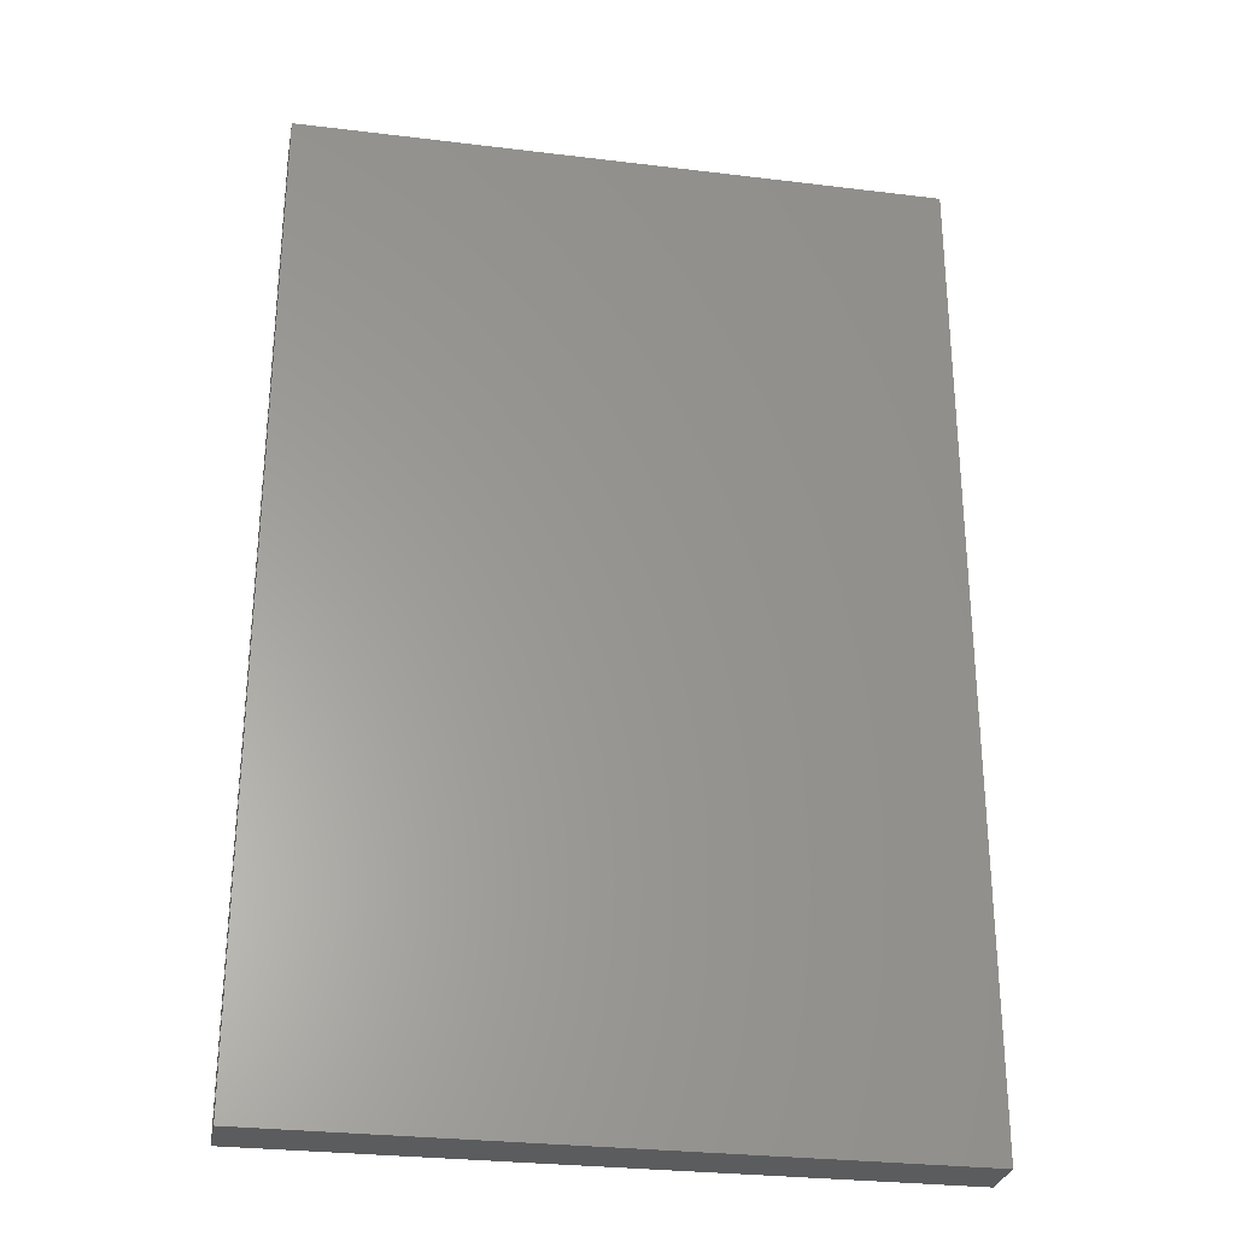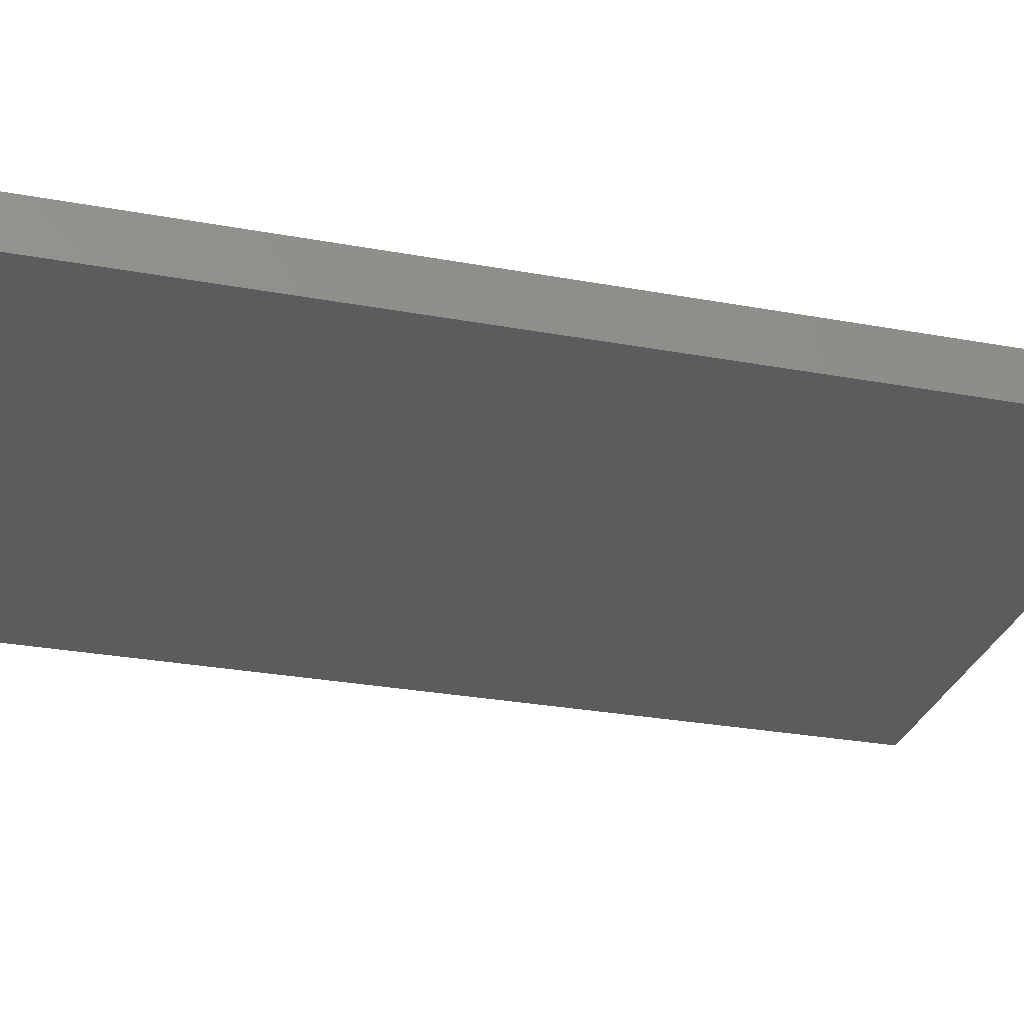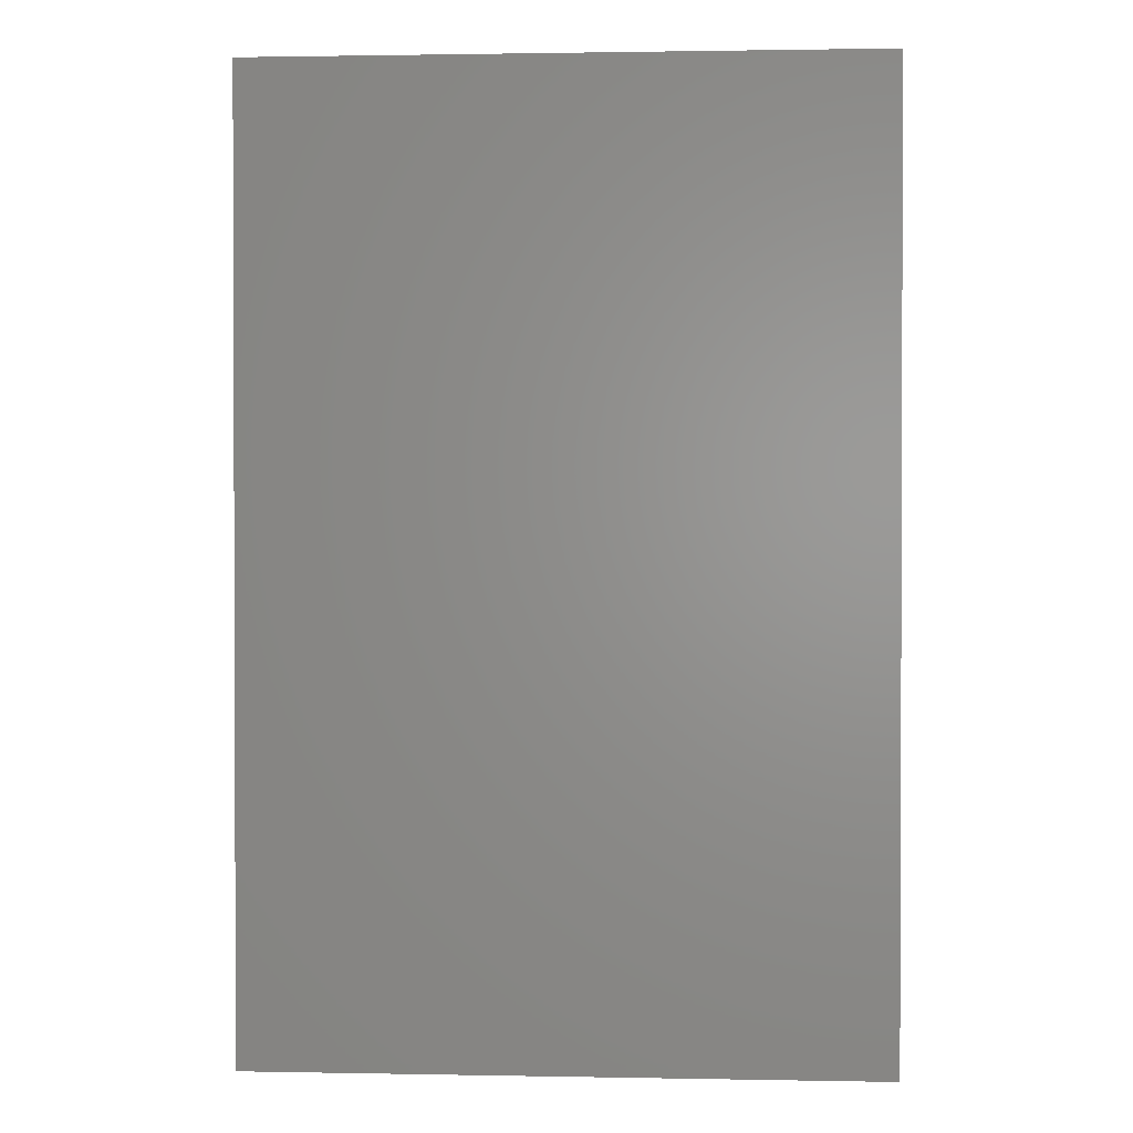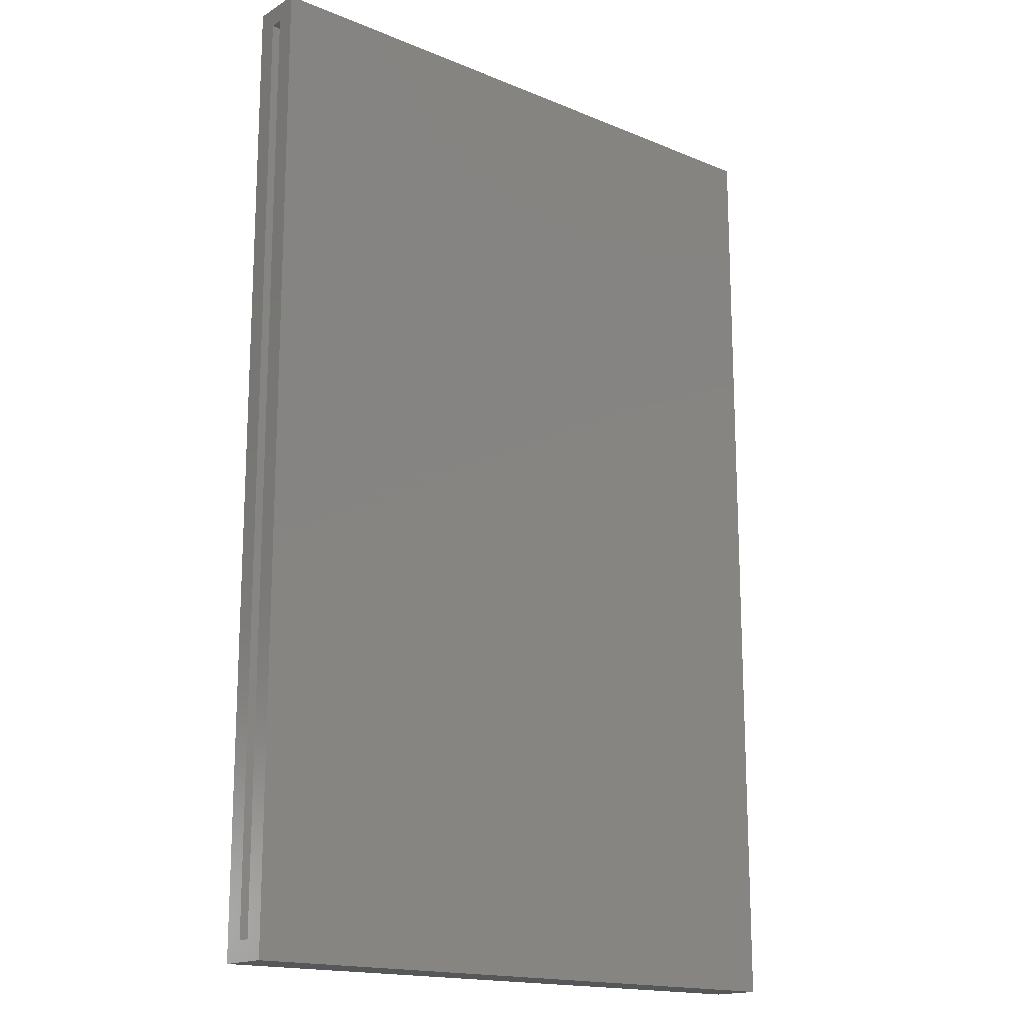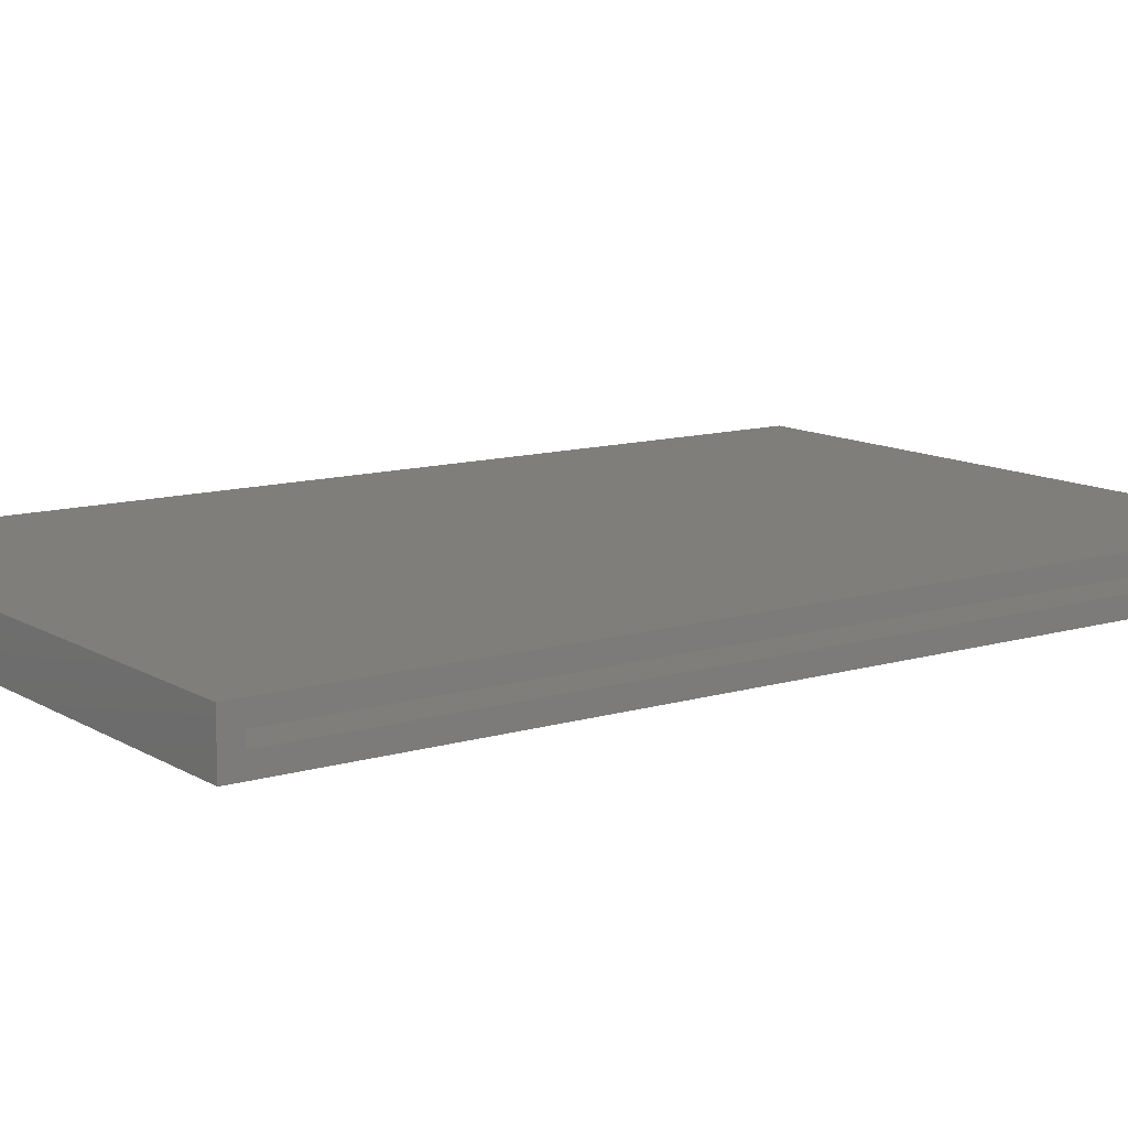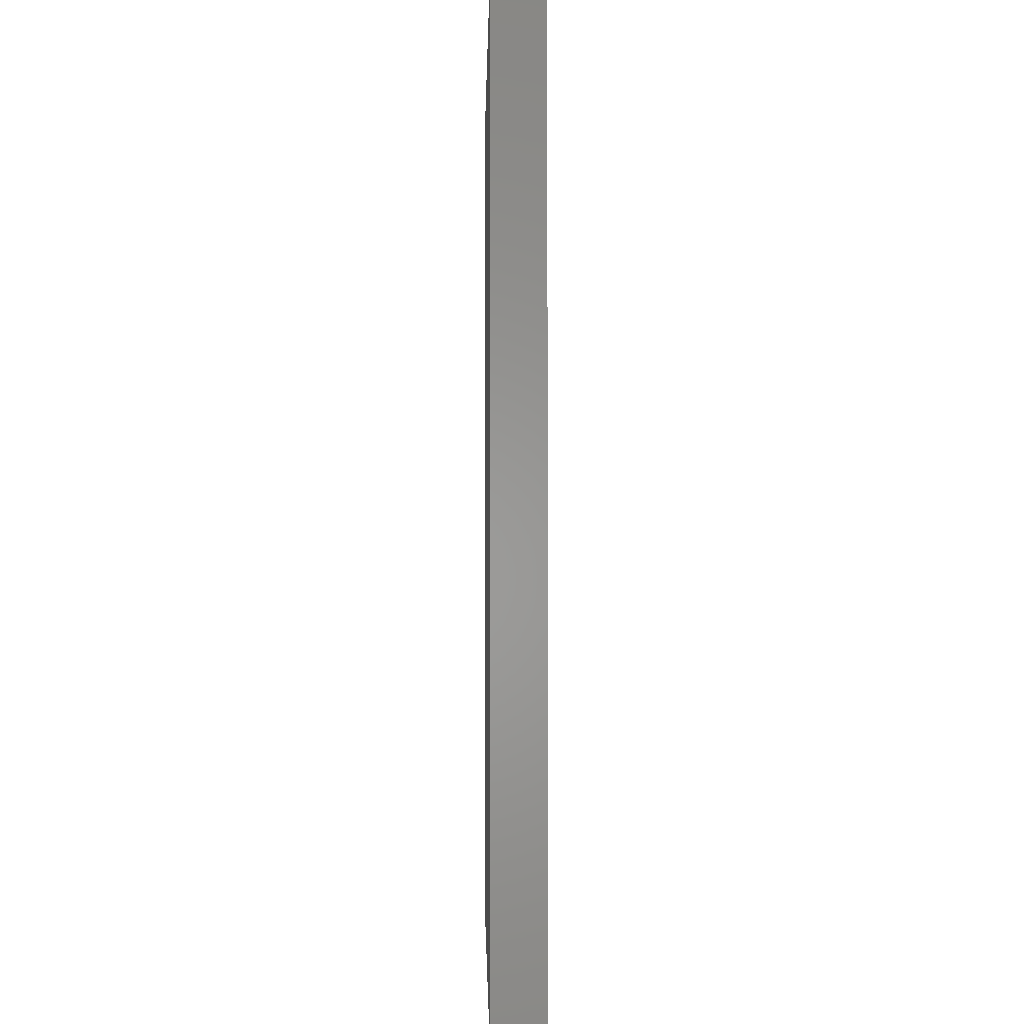
<metadata>
{"format":"stl","ext":"stl","renderer":"f3d","projection":"perspective","resolution":1024,"background":"white","views":[{"elev":-28.6,"azim":-10.4,"up":"+Y"},{"elev":-29.5,"azim":75.0,"up":"+Z"},{"elev":1.2,"azim":3.9,"up":"+Y"},{"elev":-16.7,"azim":-39.9,"up":"+Y"},{"elev":11.6,"azim":-125.7,"up":"+Z"},{"elev":-0.9,"azim":88.9,"up":"+Y"}]}
</metadata>
<code>
# stl→obj: 16 verts, 28 faces
v -0.2422 0.007812 -0.02344
v -0.2422 -0.007812 -0.007812
v -0.2422 -0.007812 0.002467
v -0.2422 -0.7578 -0.02344
v -0.2422 -0.7578 0.01809
v -0.2422 -0.7422 0.002467
v -0.2422 -0.7422 -0.007812
v -0.2422 0.007812 0.01809
v 0.2422 -0.007812 -0.007812
v 0.2422 -0.7422 -0.007812
v 0.2422 -0.007812 0.002467
v 0.2422 -0.7422 0.002467
v 0.2578 0.007812 -0.02344
v 0.2578 -0.7578 -0.02344
v 0.2578 0.007812 0.01809
v 0.2578 -0.7578 0.01809
f 1 2 3
f 4 5 6
f 4 6 7
f 4 7 2
f 4 2 1
f 6 5 3
f 3 5 8
f 3 8 1
f 2 7 9
f 9 7 10
f 11 12 3
f 3 12 6
f 3 2 11
f 11 2 9
f 6 12 7
f 7 12 10
f 1 13 4
f 4 13 14
f 13 15 14
f 14 15 16
f 15 8 16
f 16 8 5
f 8 15 1
f 1 15 13
f 5 4 16
f 16 4 14
f 9 10 11
f 11 10 12

</code>
